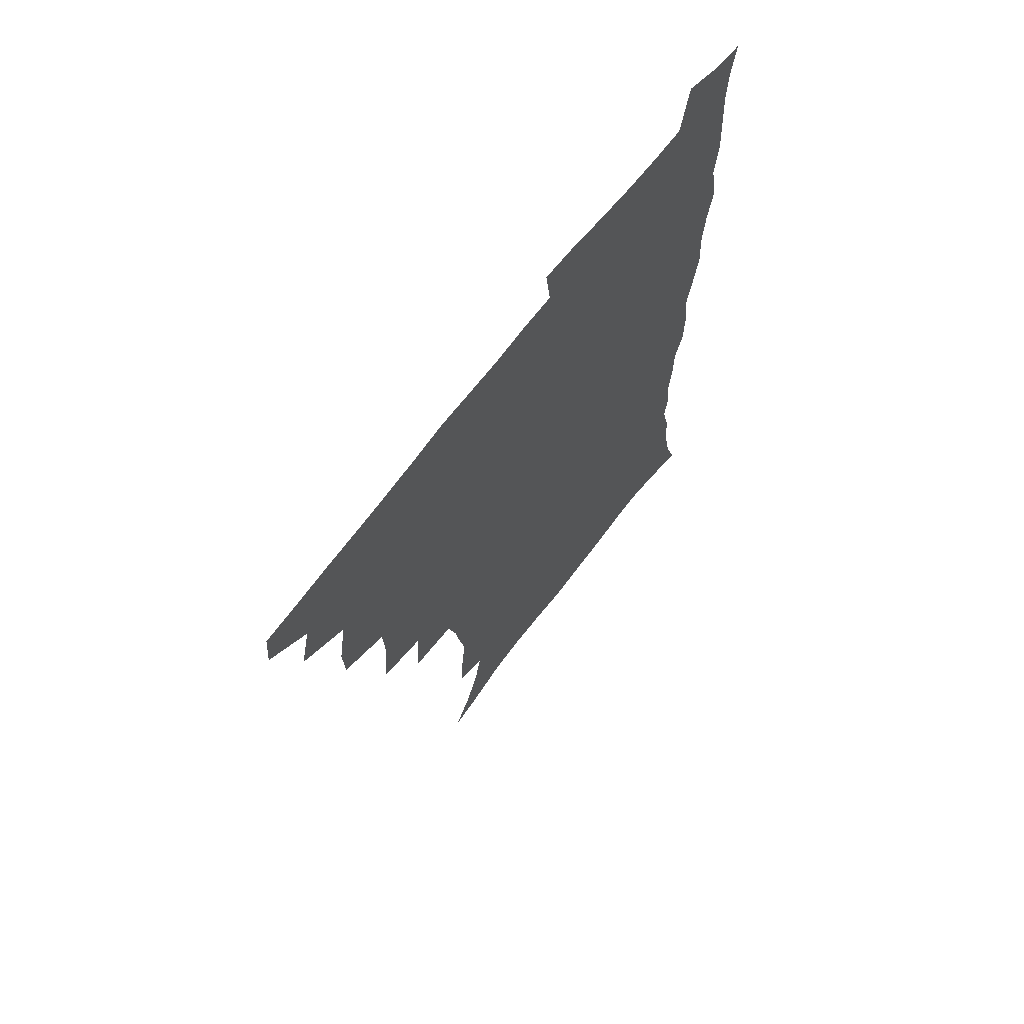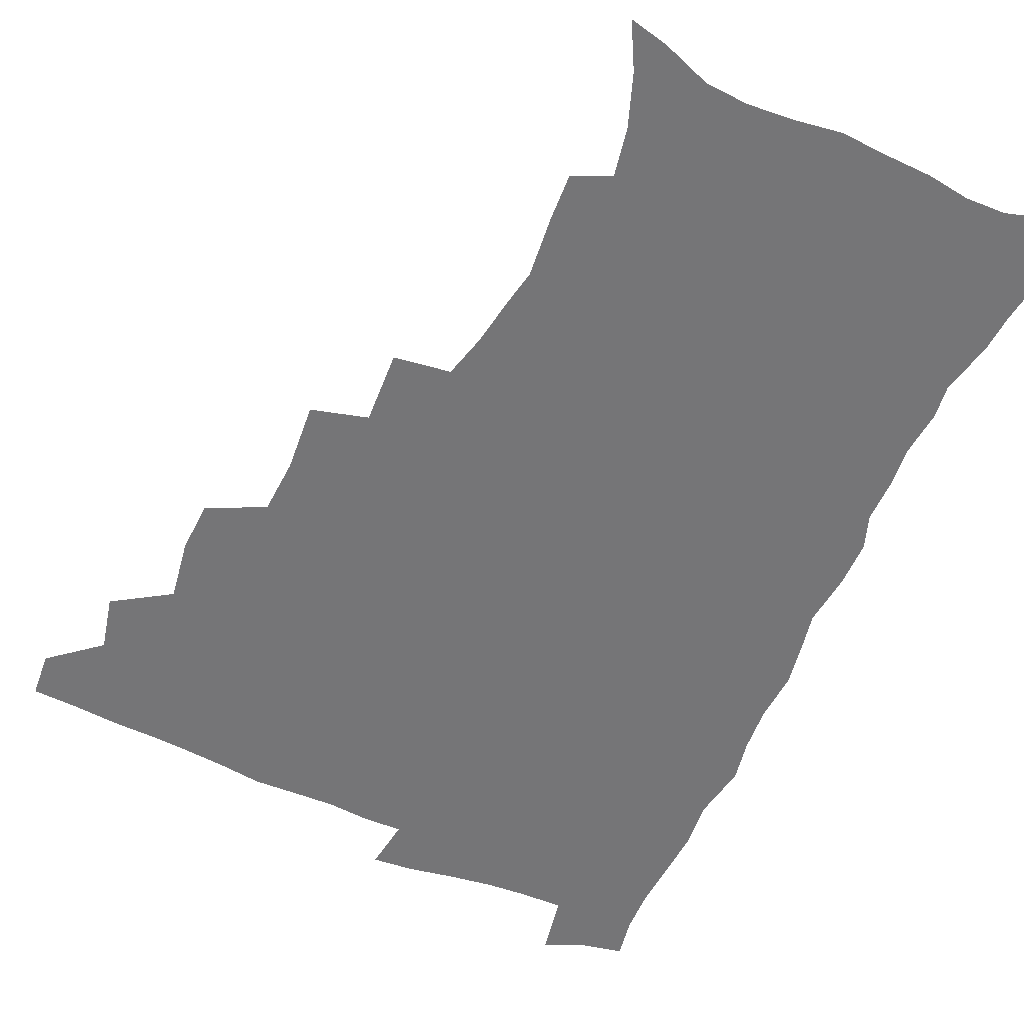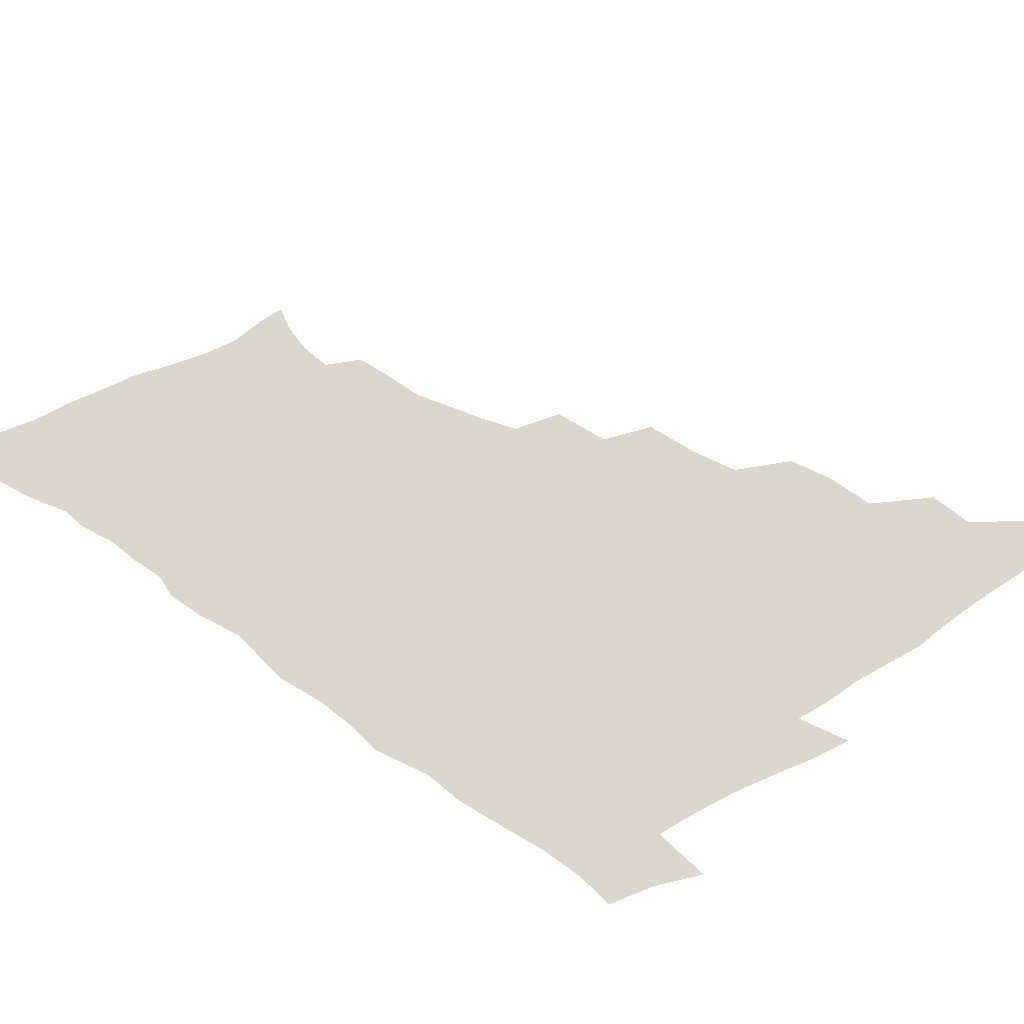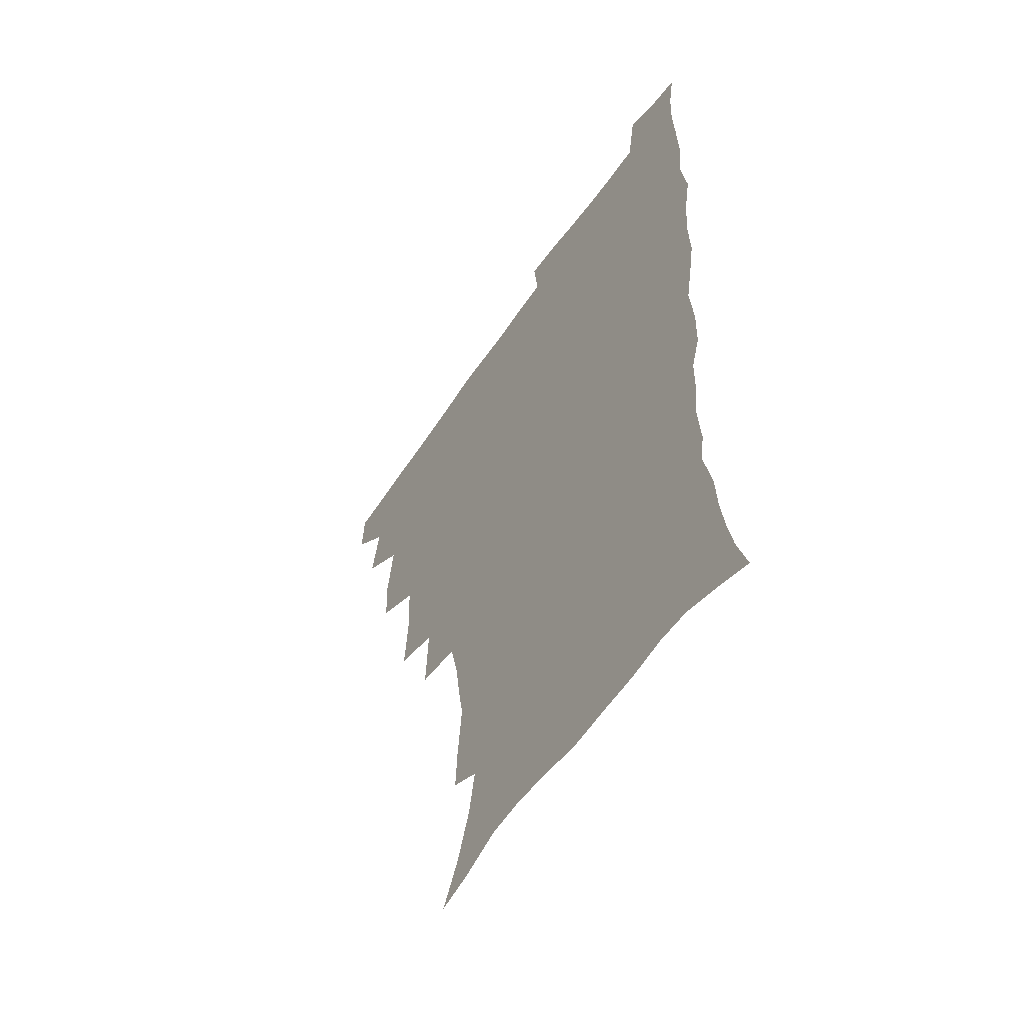
<metadata>
{"format":"obj","ext":"obj","renderer":"f3d","projection":"perspective","resolution":1024,"background":"white","views":[{"elev":68.3,"azim":-52.7,"up":"+Y"},{"elev":-56.6,"azim":-24.4,"up":"+Z"},{"elev":30.8,"azim":136.8,"up":"+Z"},{"elev":-55.3,"azim":56.8,"up":"+Y"}]}
</metadata>
<code>
v 464.6 491.8 0
v 465.9 507.8 0
v 477.6 457.5 0
v 482.2 477.1 0
v 482.6 493.1 0
v 482.6 508.6 0
v 494.8 405.2 0
v 494.1 423.1 0
v 497.6 444.8 0
v 498.9 462.6 0
v 500 478.8 0
v 498.8 494.2 0
v 497.6 509.9 0
v 513.7 351.8 0
v 515.9 375.9 0
v 514.9 395.4 0
v 516.6 416.6 0
v 515.9 433.2 0
v 516.8 450.3 0
v 517.8 466.2 0
v 515.9 480.3 0
v 514.8 494.9 0
v 513.2 510.3 0
v 532 320.7 0
v 533.5 346.4 0
v 532.8 366.7 0
v 532.7 386.1 0
v 532.3 403.7 0
v 531 418.8 0
v 530.4 434.3 0
v 531.6 451.6 0
v 531.8 466.9 0
v 530.7 481.3 0
v 529.5 496 0
v 528.1 511.2 0
v 557.7 234.7 0
v 558.6 251.1 0
v 560.9 272.5 0
v 558.4 285.7 0
v 555.9 302.1 0
v 551.9 317.9 0
v 549.9 337.2 0
v 548.8 355.8 0
v 547.8 373.3 0
v 547.7 391.6 0
v 546.6 406.5 0
v 546.1 422.1 0
v 547.1 438.9 0
v 546.4 453.2 0
v 546.7 468 0
v 545.1 482.5 0
v 544.1 497 0
v 542.6 512.6 0
v 552.5 177.5 0
v 560.8 193.2 0
v 567.5 211.6 0
v 570.8 228.5 0
v 571.4 245.1 0
v 571.8 262 0
v 571.4 278.4 0
v 570.3 296 0
v 567.5 310.5 0
v 565.8 328 0
v 563.5 343.2 0
v 563.2 362.2 0
v 562.6 379.3 0
v 560.9 393.1 0
v 561.7 410.4 0
v 561.8 426.2 0
v 561.3 440.6 0
v 561.7 455.4 0
v 560.5 469.1 0
v 560.5 482.9 0
v 559 497.5 0
v 556.9 514.4 0
v 566.2 180.7 0
v 572.9 196 0
v 582.4 220.4 0
v 583.9 237.5 0
v 584.4 254.2 0
v 583.1 267.2 0
v 582.7 284.3 0
v 582.3 303.8 0
v 580.9 319.1 0
v 578.9 333.7 0
v 578 350.6 0
v 576.5 365.4 0
v 576.7 383.5 0
v 576.4 398.4 0
v 575.3 411.8 0
v 575.9 428.4 0
v 575.8 442.4 0
v 575.4 456 0
v 574.8 469.6 0
v 574.7 483.3 0
v 573.4 498.1 0
v 572 513.8 0
v 583.6 187.1 0
v 591.9 208.4 0
v 594.5 224.5 0
v 595.7 241.4 0
v 596 258.7 0
v 595.4 274.2 0
v 594.9 290.1 0
v 593.6 304.7 0
v 593.1 324.8 0
v 591.5 336.5 0
v 590.9 353.8 0
v 590.1 368.9 0
v 589.6 383.7 0
v 589.8 400.4 0
v 589.2 414 0
v 589.2 428.4 0
v 589.4 442.9 0
v 589.1 456.4 0
v 589 470.1 0
v 588.7 483.9 0
v 587.7 498.5 0
v 587 513.3 0
v 598.6 188.1 0
v 604.8 209.5 0
v 607.3 228.6 0
v 607.8 245 0
v 607.4 259.5 0
v 606.5 273.5 0
v 606.4 293.1 0
v 606.1 310.2 0
v 605 324.2 0
v 604.2 339.6 0
v 603.8 356.6 0
v 603.3 371.5 0
v 603 385.6 0
v 602.9 401.1 0
v 603.1 416 0
v 603 429.7 0
v 603.1 443.5 0
v 603.1 456.8 0
v 603.2 470.3 0
v 603.3 483.9 0
v 602.8 497.9 0
v 601.2 514.4 0
v 614.7 186.8 0
v 618.5 211.2 0
v 619.5 229.3 0
v 619.6 246.3 0
v 619.6 264.4 0
v 619.1 280.7 0
v 618.4 292.7 0
v 617.7 313.1 0
v 617.2 325.9 0
v 616.7 342.5 0
v 616.3 357 0
v 616.1 371.3 0
v 616 387.6 0
v 616 402.2 0
v 616.1 416.5 0
v 616.3 430 0
v 616.3 443.2 0
v 616.7 456.9 0
v 617.5 470.8 0
v 617.4 483.8 0
v 616.9 497.8 0
v 615.6 514.1 0
v 613.4 532.2 0
v 631.3 184.3 0
v 632 210.1 0
v 632 233 0
v 631.8 247.6 0
v 631.4 265.3 0
v 630.9 279.3 0
v 630.4 296.2 0
v 629.8 311.5 0
v 629.3 327 0
v 628.9 343.4 0
v 628.9 356.3 0
v 628.8 372.2 0
v 628.8 387.2 0
v 628.8 401.8 0
v 628.9 416 0
v 629.5 431.6 0
v 629.9 443.9 0
v 630.2 456.9 0
v 630.7 470.6 0
v 631 483.8 0
v 630.9 497.6 0
v 630 513.4 0
v 627.8 530.9 0
v 648.3 185.4 0
v 645.7 211.8 0
v 645.3 228.4 0
v 644.2 246 0
v 643.1 264.8 0
v 642.6 279.9 0
v 642 296.7 0
v 641.6 312.5 0
v 641.8 325.3 0
v 641.2 341.7 0
v 641.2 357.1 0
v 641.5 371.3 0
v 641.6 386.2 0
v 641.8 400.8 0
v 641.8 416.7 0
v 642.5 429.9 0
v 643 443.1 0
v 643.6 456.6 0
v 644 470.5 0
v 644.5 483.6 0
v 644.9 497.2 0
v 645.8 510.2 0
v 643.2 528.1 0
v 664.6 185.9 0
v 660.2 208.9 0
v 657.5 229.6 0
v 656.7 244.1 0
v 654.8 263.8 0
v 654.9 277.3 0
v 653.5 296.3 0
v 653.5 310.7 0
v 653.8 324.5 0
v 653.6 340.3 0
v 653.5 355.6 0
v 654.6 368.7 0
v 654.6 384.2 0
v 655.4 397.6 0
v 654.8 414.6 0
v 655.5 428.4 0
v 656.6 441.3 0
v 656.9 456 0
v 657.2 469.9 0
v 658.1 483.2 0
v 658.7 496.7 0
v 659.1 510.4 0
v 658.6 525.8 0
v 679.4 188 0
v 674.1 207.8 0
v 670.8 226.6 0
v 669 243.1 0
v 667.8 259.2 0
v 666.8 275.8 0
v 665.7 292.9 0
v 665.3 308.4 0
v 666.3 321.5 0
v 666 337.8 0
v 667.2 351 0
v 667.5 366.1 0
v 667.1 382.6 0
v 668.3 396 0
v 667.6 413 0
v 668.9 426.3 0
v 669.7 440.5 0
v 670.8 454 0
v 670.9 468.6 0
v 671.4 483 0
v 672.6 496.3 0
v 673.3 510.4 0
v 673.9 524.6 0
v 693.5 187.6 0
v 689.1 204 0
v 685 222 0
v 681.7 240.2 0
v 680 256.4 0
v 679.3 271.7 0
v 678.4 288 0
v 679.4 301.3 0
v 678.1 319.2 0
v 679.5 332.5 0
v 679.5 348.3 0
v 680.7 362.1 0
v 680.4 378.6 0
v 681.8 392.5 0
v 682.3 407.9 0
v 682.9 422.9 0
v 683.2 438.1 0
v 684.9 451.7 0
v 684.3 468 0
v 685.5 481.6 0
v 686.4 495.6 0
v 687.9 509.7 0
v 688.8 524.5 0
v 692.9 545.7 0
v 709.3 182.8 0
v 704.2 199.2 0
v 700.5 215.3 0
v 697.8 231.3 0
v 694 249.7 0
v 693.3 264.5 0
v 692.3 280.5 0
v 691.9 296.2 0
v 692.8 310.5 0
v 694 324.6 0
v 695.7 338.6 0
v 694.9 355.8 0
v 695.8 370.8 0
v 697.9 384.6 0
v 697.8 401.2 0
v 699.5 415.7 0
v 698 433.4 0
v 700.9 447 0
v 699 464.8 0
v 699.5 479.6 0
v 701.4 493.7 0
v 702.6 508.5 0
v 703.2 523.1 0
v 707.1 539.5 0
v 725 177.5 0
v 719.8 193.4 0
v 716.9 207.3 0
v 714.9 221 0
v 714 234.8 0
v 710 253 0
v 711.5 265 0
v 710 281.7 0
v 711.5 295.4 0
v 711.5 311.3 0
v 715.7 323.1 0
v 716 339.4 0
v 714 358.4 0
v 716.8 372.5 0
v 719.3 387.2 0
v 718.3 405.4 0
v 719.6 421.5 0
v 722.4 436.3 0
v 718.9 456.4 0
v 720.6 472.2 0
v 719.7 489.2 0
v 718.6 506.6 0
v 719.1 521.9 0
v 721.7 536.6 0
f 4 5 1
f 1 5 2
f 5 6 2
f 9 10 3
f 3 10 4
f 10 11 4
f 4 11 5
f 11 12 5
f 5 12 6
f 12 13 6
f 16 17 7
f 7 17 8
f 17 18 8
f 8 18 9
f 18 19 9
f 9 19 10
f 19 20 10
f 10 20 11
f 20 21 11
f 11 21 12
f 21 22 12
f 12 22 13
f 22 23 13
f 25 26 14
f 14 26 15
f 26 27 15
f 15 27 16
f 27 28 16
f 16 28 17
f 28 29 17
f 17 29 18
f 29 30 18
f 18 30 19
f 30 31 19
f 19 31 20
f 31 32 20
f 20 32 21
f 32 33 21
f 21 33 22
f 33 34 22
f 22 34 23
f 34 35 23
f 41 42 24
f 24 42 25
f 42 43 25
f 25 43 26
f 43 44 26
f 26 44 27
f 44 45 27
f 27 45 28
f 45 46 28
f 28 46 29
f 46 47 29
f 29 47 30
f 47 48 30
f 30 48 31
f 48 49 31
f 31 49 32
f 49 50 32
f 32 50 33
f 50 51 33
f 33 51 34
f 51 52 34
f 34 52 35
f 52 53 35
f 57 58 36
f 36 58 37
f 58 59 37
f 37 59 38
f 59 60 38
f 38 60 39
f 60 61 39
f 39 61 40
f 61 62 40
f 40 62 41
f 62 63 41
f 41 63 42
f 63 64 42
f 42 64 43
f 64 65 43
f 43 65 44
f 65 66 44
f 44 66 45
f 66 67 45
f 45 67 46
f 67 68 46
f 46 68 47
f 68 69 47
f 47 69 48
f 69 70 48
f 48 70 49
f 70 71 49
f 49 71 50
f 71 72 50
f 50 72 51
f 72 73 51
f 51 73 52
f 73 74 52
f 52 74 53
f 74 75 53
f 54 76 55
f 76 77 55
f 55 77 56
f 77 78 56
f 56 78 57
f 78 79 57
f 57 79 58
f 79 80 58
f 58 80 59
f 80 81 59
f 59 81 60
f 81 82 60
f 60 82 61
f 82 83 61
f 61 83 62
f 83 84 62
f 62 84 63
f 84 85 63
f 63 85 64
f 85 86 64
f 64 86 65
f 86 87 65
f 65 87 66
f 87 88 66
f 66 88 67
f 88 89 67
f 67 89 68
f 89 90 68
f 68 90 69
f 90 91 69
f 69 91 70
f 91 92 70
f 70 92 71
f 92 93 71
f 71 93 72
f 93 94 72
f 72 94 73
f 94 95 73
f 73 95 74
f 95 96 74
f 74 96 75
f 96 97 75
f 76 98 77
f 98 99 77
f 77 99 78
f 99 100 78
f 78 100 79
f 100 101 79
f 79 101 80
f 101 102 80
f 80 102 81
f 102 103 81
f 81 103 82
f 103 104 82
f 82 104 83
f 104 105 83
f 83 105 84
f 105 106 84
f 84 106 85
f 106 107 85
f 85 107 86
f 107 108 86
f 86 108 87
f 108 109 87
f 87 109 88
f 109 110 88
f 88 110 89
f 110 111 89
f 89 111 90
f 111 112 90
f 90 112 91
f 112 113 91
f 91 113 92
f 113 114 92
f 92 114 93
f 114 115 93
f 93 115 94
f 115 116 94
f 94 116 95
f 116 117 95
f 95 117 96
f 117 118 96
f 96 118 97
f 118 119 97
f 98 120 99
f 120 121 99
f 99 121 100
f 121 122 100
f 100 122 101
f 122 123 101
f 101 123 102
f 123 124 102
f 102 124 103
f 124 125 103
f 103 125 104
f 125 126 104
f 104 126 105
f 126 127 105
f 105 127 106
f 127 128 106
f 106 128 107
f 128 129 107
f 107 129 108
f 129 130 108
f 108 130 109
f 130 131 109
f 109 131 110
f 131 132 110
f 110 132 111
f 132 133 111
f 111 133 112
f 133 134 112
f 112 134 113
f 134 135 113
f 113 135 114
f 135 136 114
f 114 136 115
f 136 137 115
f 115 137 116
f 137 138 116
f 116 138 117
f 138 139 117
f 117 139 118
f 139 140 118
f 118 140 119
f 140 141 119
f 120 142 121
f 142 143 121
f 121 143 122
f 143 144 122
f 122 144 123
f 144 145 123
f 123 145 124
f 145 146 124
f 124 146 125
f 146 147 125
f 125 147 126
f 147 148 126
f 126 148 127
f 148 149 127
f 127 149 128
f 149 150 128
f 128 150 129
f 150 151 129
f 129 151 130
f 151 152 130
f 130 152 131
f 152 153 131
f 131 153 132
f 153 154 132
f 132 154 133
f 154 155 133
f 133 155 134
f 155 156 134
f 134 156 135
f 156 157 135
f 135 157 136
f 157 158 136
f 136 158 137
f 158 159 137
f 137 159 138
f 159 160 138
f 138 160 139
f 160 161 139
f 139 161 140
f 161 162 140
f 140 162 141
f 162 163 141
f 142 165 143
f 165 166 143
f 143 166 144
f 166 167 144
f 144 167 145
f 167 168 145
f 145 168 146
f 168 169 146
f 146 169 147
f 169 170 147
f 147 170 148
f 170 171 148
f 148 171 149
f 171 172 149
f 149 172 150
f 172 173 150
f 150 173 151
f 173 174 151
f 151 174 152
f 174 175 152
f 152 175 153
f 175 176 153
f 153 176 154
f 176 177 154
f 154 177 155
f 177 178 155
f 155 178 156
f 178 179 156
f 156 179 157
f 179 180 157
f 157 180 158
f 180 181 158
f 158 181 159
f 181 182 159
f 159 182 160
f 182 183 160
f 160 183 161
f 183 184 161
f 161 184 162
f 184 185 162
f 162 185 163
f 185 186 163
f 163 186 164
f 186 187 164
f 165 188 166
f 188 189 166
f 166 189 167
f 189 190 167
f 167 190 168
f 190 191 168
f 168 191 169
f 191 192 169
f 169 192 170
f 192 193 170
f 170 193 171
f 193 194 171
f 171 194 172
f 194 195 172
f 172 195 173
f 195 196 173
f 173 196 174
f 196 197 174
f 174 197 175
f 197 198 175
f 175 198 176
f 198 199 176
f 176 199 177
f 199 200 177
f 177 200 178
f 200 201 178
f 178 201 179
f 201 202 179
f 179 202 180
f 202 203 180
f 180 203 181
f 203 204 181
f 181 204 182
f 204 205 182
f 182 205 183
f 205 206 183
f 183 206 184
f 206 207 184
f 184 207 185
f 207 208 185
f 185 208 186
f 208 209 186
f 186 209 187
f 209 210 187
f 188 211 189
f 211 212 189
f 189 212 190
f 212 213 190
f 190 213 191
f 213 214 191
f 191 214 192
f 214 215 192
f 192 215 193
f 215 216 193
f 193 216 194
f 216 217 194
f 194 217 195
f 217 218 195
f 195 218 196
f 218 219 196
f 196 219 197
f 219 220 197
f 197 220 198
f 220 221 198
f 198 221 199
f 221 222 199
f 199 222 200
f 222 223 200
f 200 223 201
f 223 224 201
f 201 224 202
f 224 225 202
f 202 225 203
f 225 226 203
f 203 226 204
f 226 227 204
f 204 227 205
f 227 228 205
f 205 228 206
f 228 229 206
f 206 229 207
f 229 230 207
f 207 230 208
f 230 231 208
f 208 231 209
f 231 232 209
f 209 232 210
f 232 233 210
f 211 234 212
f 234 235 212
f 212 235 213
f 235 236 213
f 213 236 214
f 236 237 214
f 214 237 215
f 237 238 215
f 215 238 216
f 238 239 216
f 216 239 217
f 239 240 217
f 217 240 218
f 240 241 218
f 218 241 219
f 241 242 219
f 219 242 220
f 242 243 220
f 220 243 221
f 243 244 221
f 221 244 222
f 244 245 222
f 222 245 223
f 245 246 223
f 223 246 224
f 246 247 224
f 224 247 225
f 247 248 225
f 225 248 226
f 248 249 226
f 226 249 227
f 249 250 227
f 227 250 228
f 250 251 228
f 228 251 229
f 251 252 229
f 229 252 230
f 252 253 230
f 230 253 231
f 253 254 231
f 231 254 232
f 254 255 232
f 232 255 233
f 255 256 233
f 234 257 235
f 257 258 235
f 235 258 236
f 258 259 236
f 236 259 237
f 259 260 237
f 237 260 238
f 260 261 238
f 238 261 239
f 261 262 239
f 239 262 240
f 262 263 240
f 240 263 241
f 263 264 241
f 241 264 242
f 264 265 242
f 242 265 243
f 265 266 243
f 243 266 244
f 266 267 244
f 244 267 245
f 267 268 245
f 245 268 246
f 268 269 246
f 246 269 247
f 269 270 247
f 247 270 248
f 270 271 248
f 248 271 249
f 271 272 249
f 249 272 250
f 272 273 250
f 250 273 251
f 273 274 251
f 251 274 252
f 274 275 252
f 252 275 253
f 275 276 253
f 253 276 254
f 276 277 254
f 254 277 255
f 277 278 255
f 255 278 256
f 278 279 256
f 257 281 258
f 281 282 258
f 258 282 259
f 282 283 259
f 259 283 260
f 283 284 260
f 260 284 261
f 284 285 261
f 261 285 262
f 285 286 262
f 262 286 263
f 286 287 263
f 263 287 264
f 287 288 264
f 264 288 265
f 288 289 265
f 265 289 266
f 289 290 266
f 266 290 267
f 290 291 267
f 267 291 268
f 291 292 268
f 268 292 269
f 292 293 269
f 269 293 270
f 293 294 270
f 270 294 271
f 294 295 271
f 271 295 272
f 295 296 272
f 272 296 273
f 296 297 273
f 273 297 274
f 297 298 274
f 274 298 275
f 298 299 275
f 275 299 276
f 299 300 276
f 276 300 277
f 300 301 277
f 277 301 278
f 301 302 278
f 278 302 279
f 302 303 279
f 279 303 280
f 303 304 280
f 281 305 282
f 305 306 282
f 282 306 283
f 306 307 283
f 283 307 284
f 307 308 284
f 284 308 285
f 308 309 285
f 285 309 286
f 309 310 286
f 286 310 287
f 310 311 287
f 287 311 288
f 311 312 288
f 288 312 289
f 312 313 289
f 289 313 290
f 313 314 290
f 290 314 291
f 314 315 291
f 291 315 292
f 315 316 292
f 292 316 293
f 316 317 293
f 293 317 294
f 317 318 294
f 294 318 295
f 318 319 295
f 295 319 296
f 319 320 296
f 296 320 297
f 320 321 297
f 297 321 298
f 321 322 298
f 298 322 299
f 322 323 299
f 299 323 300
f 323 324 300
f 300 324 301
f 324 325 301
f 301 325 302
f 325 326 302
f 302 326 303
f 326 327 303
f 303 327 304
f 327 328 304

</code>
